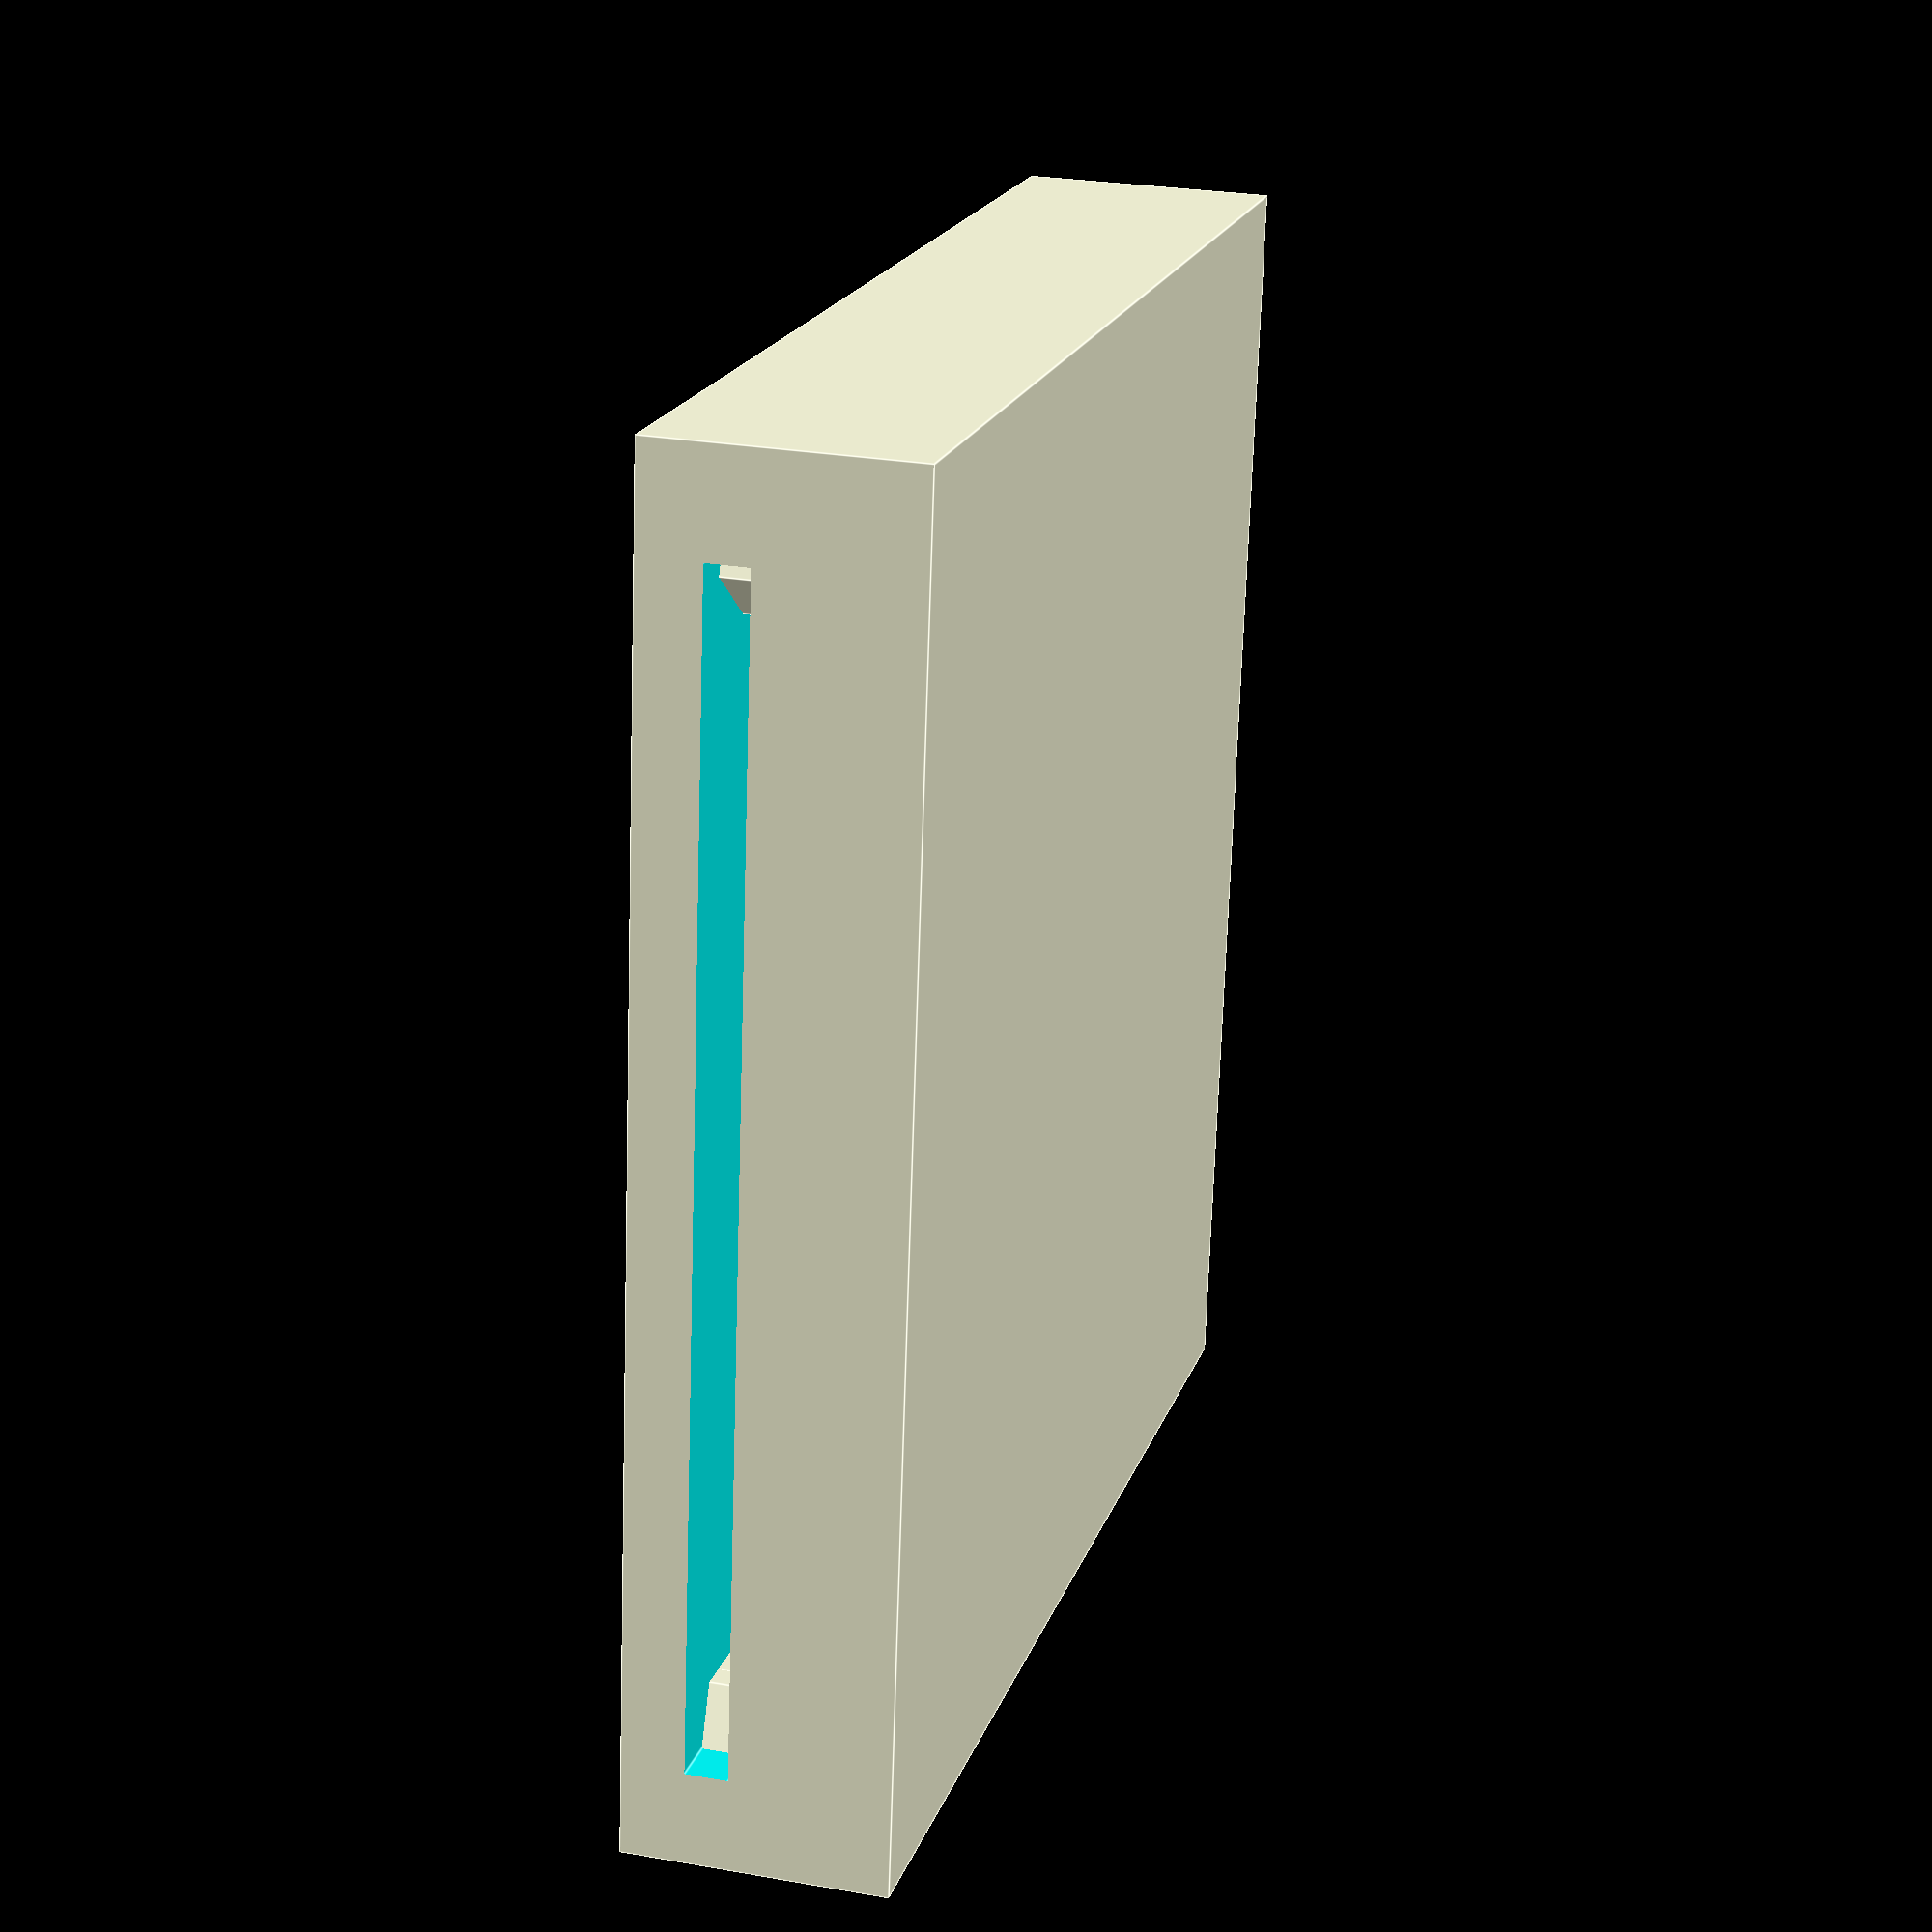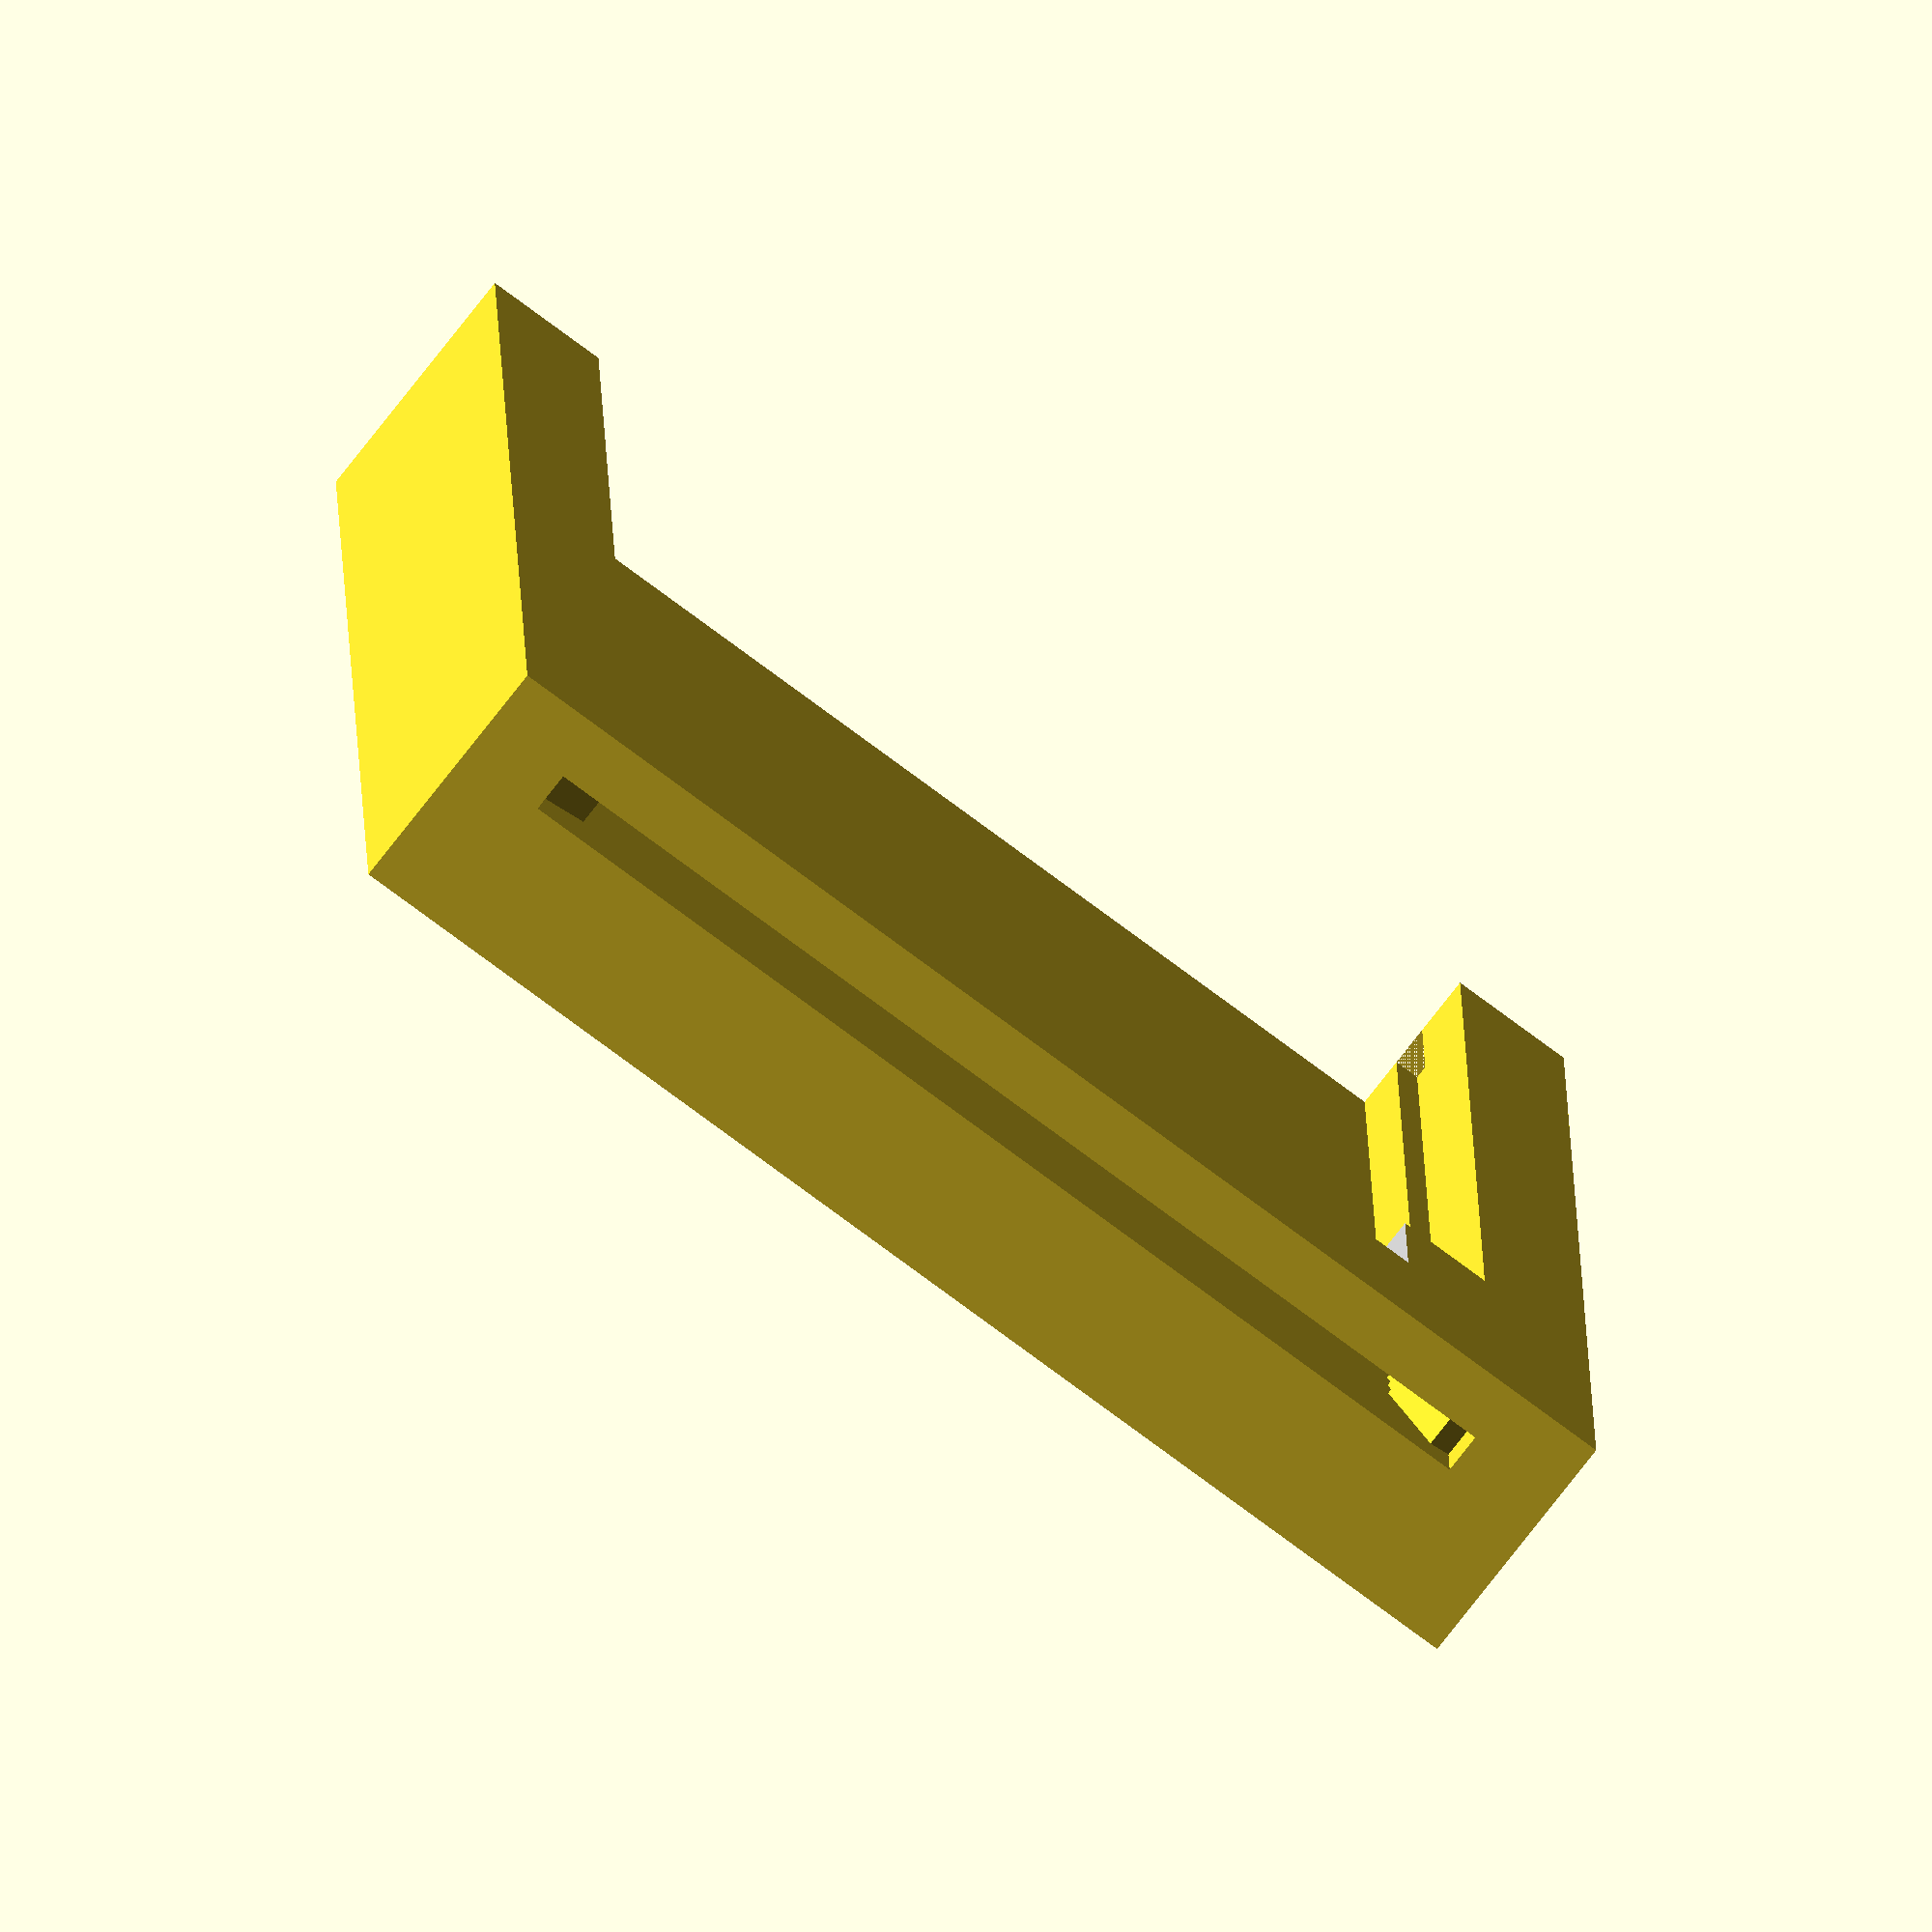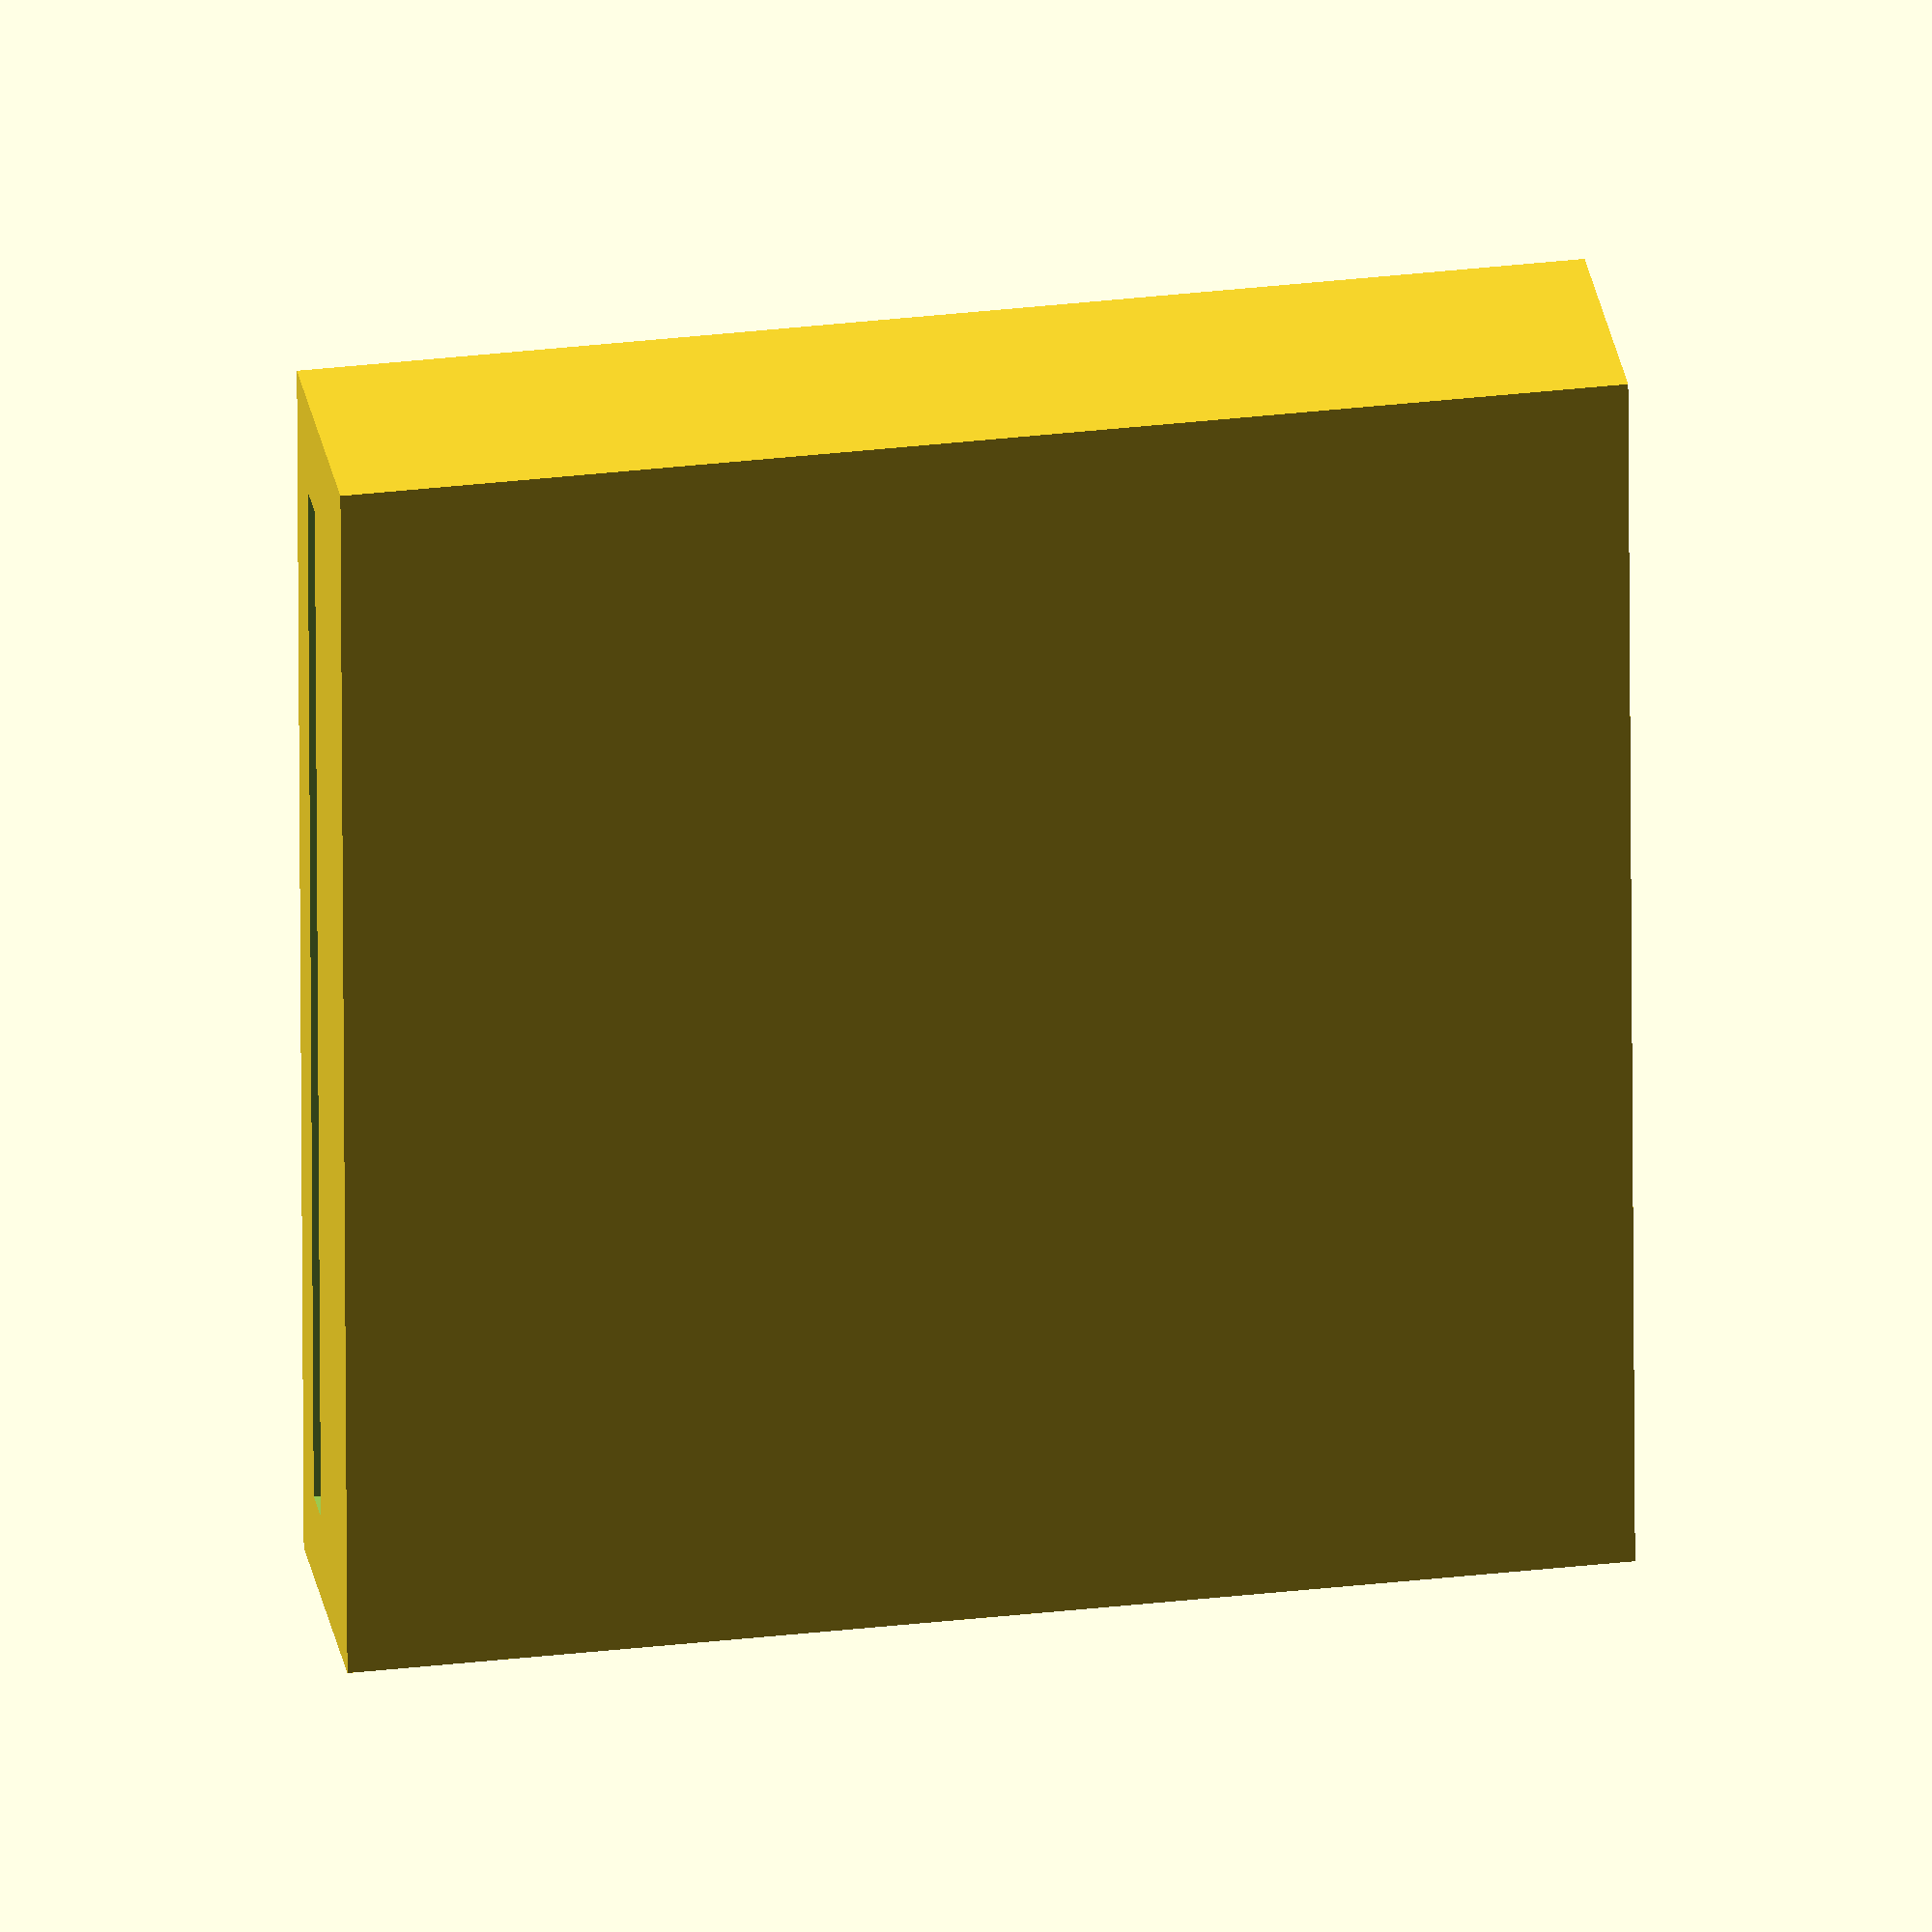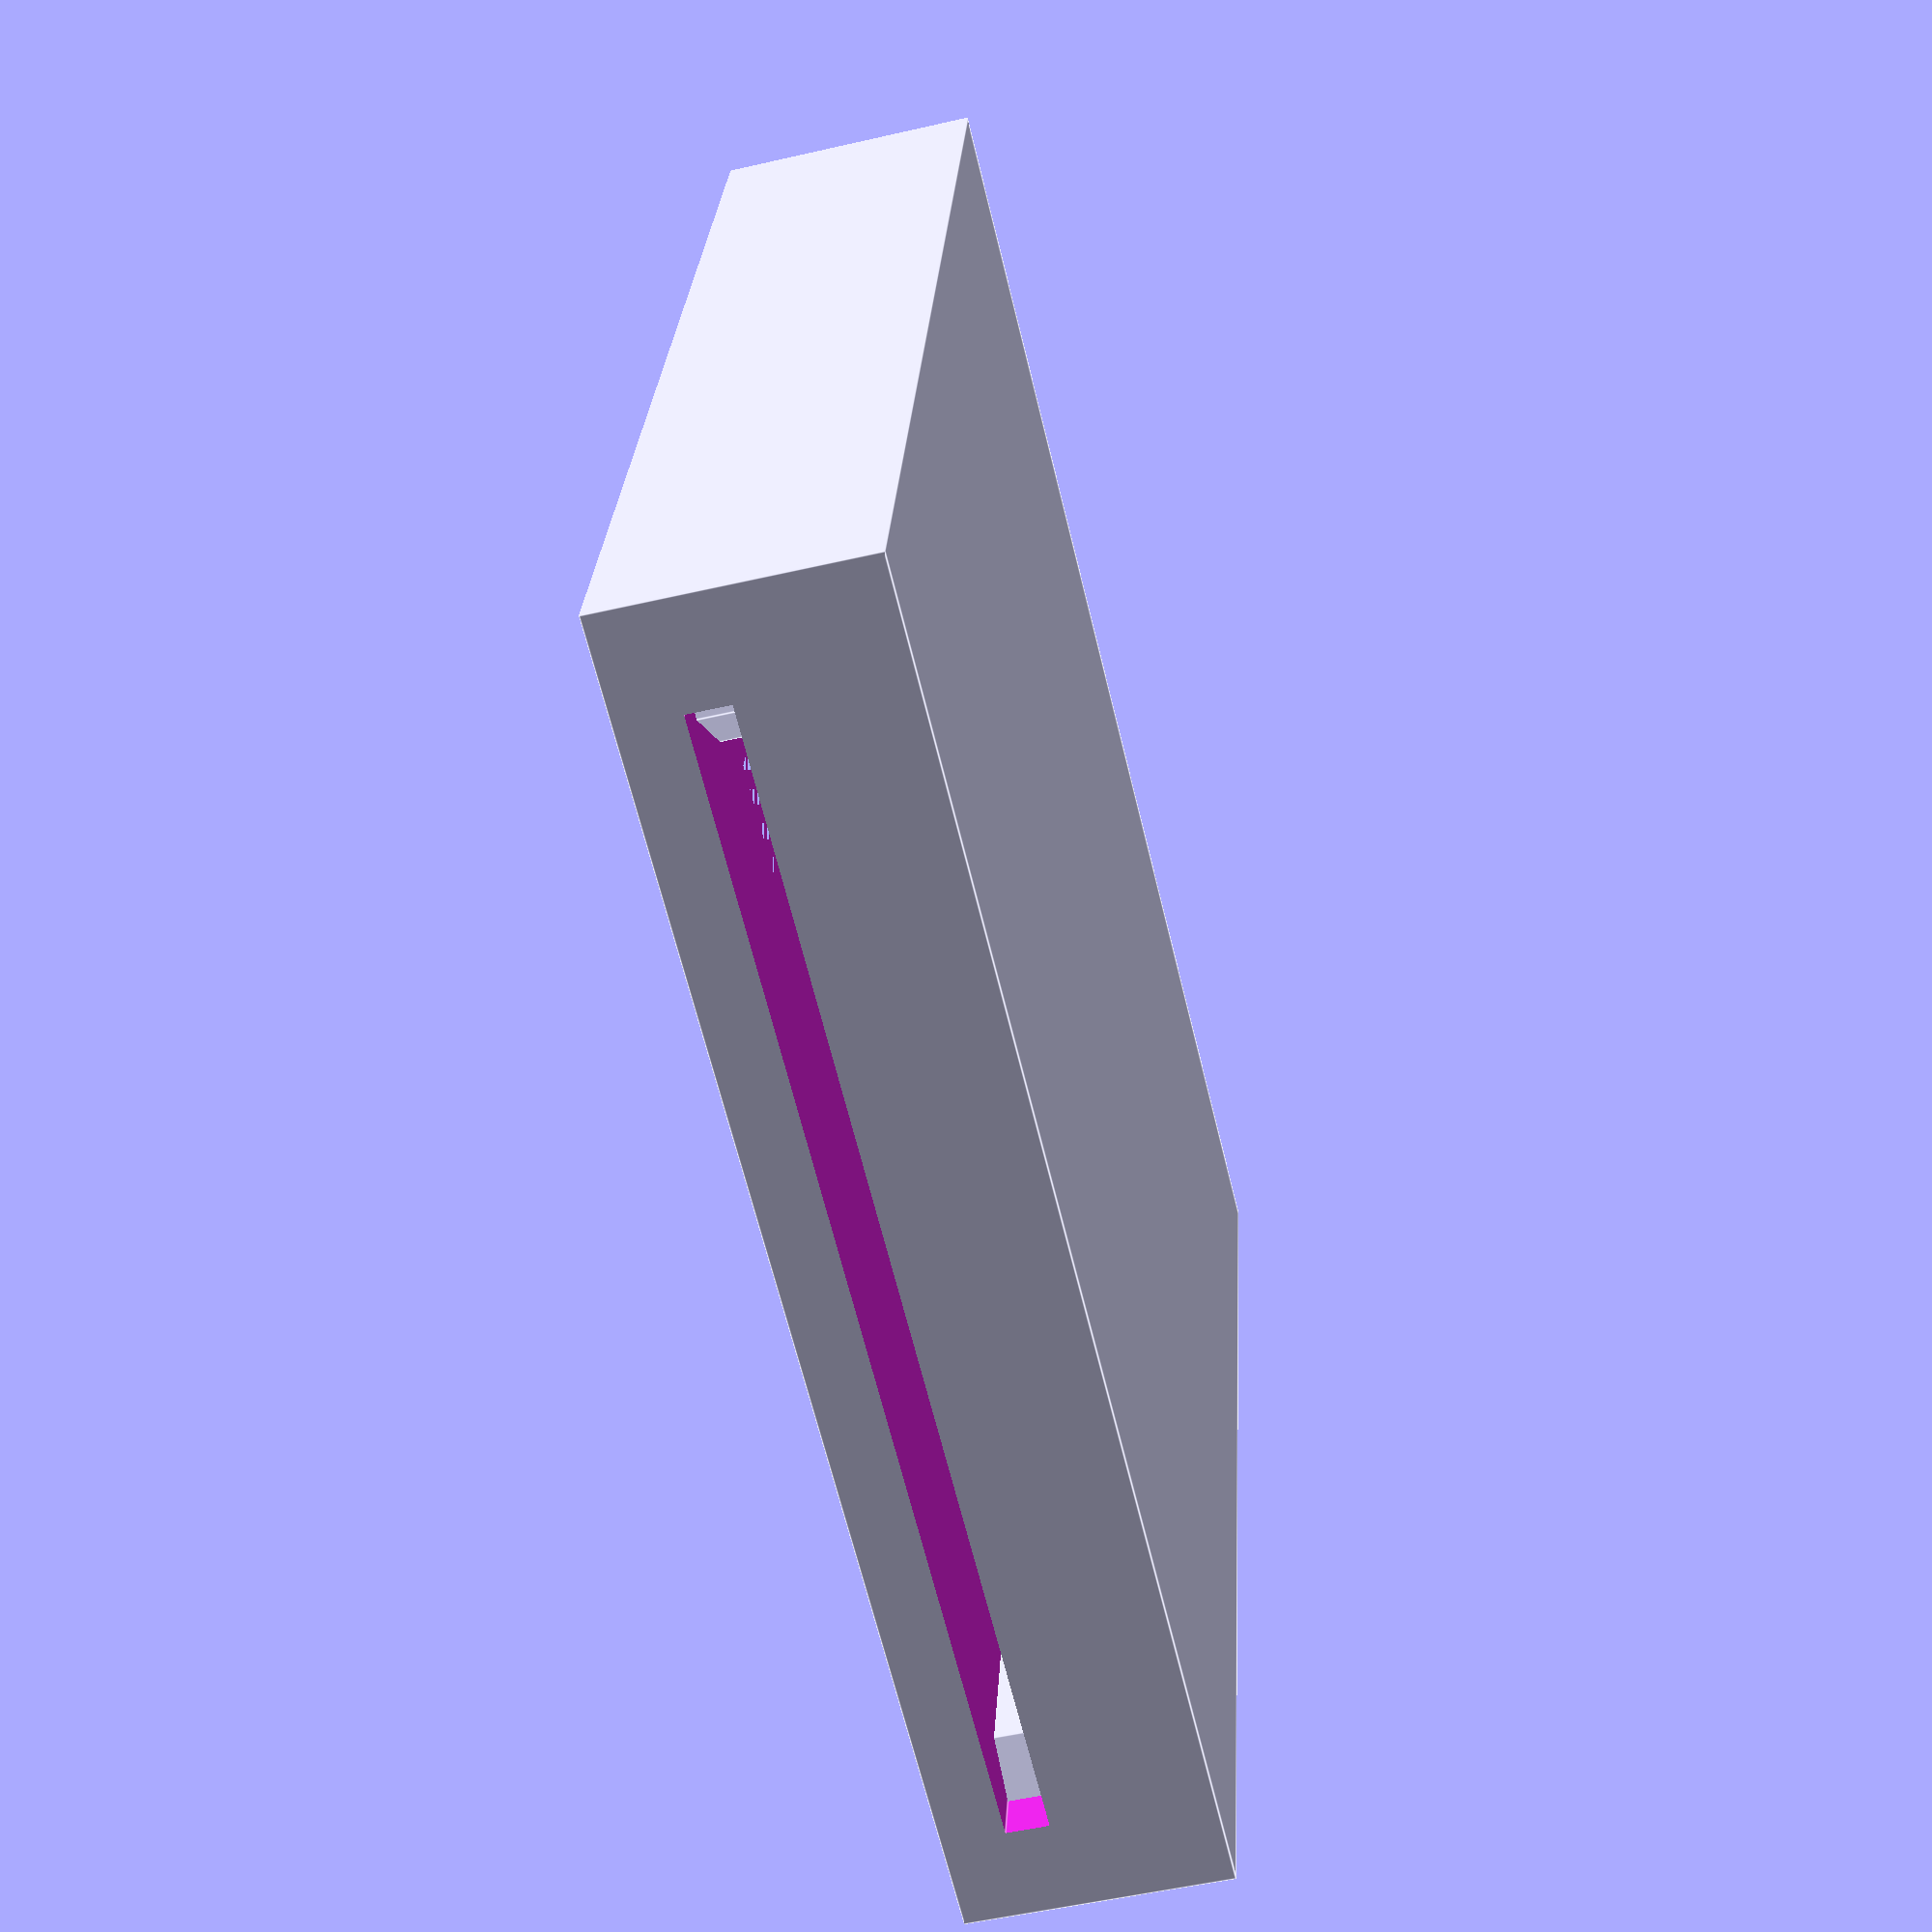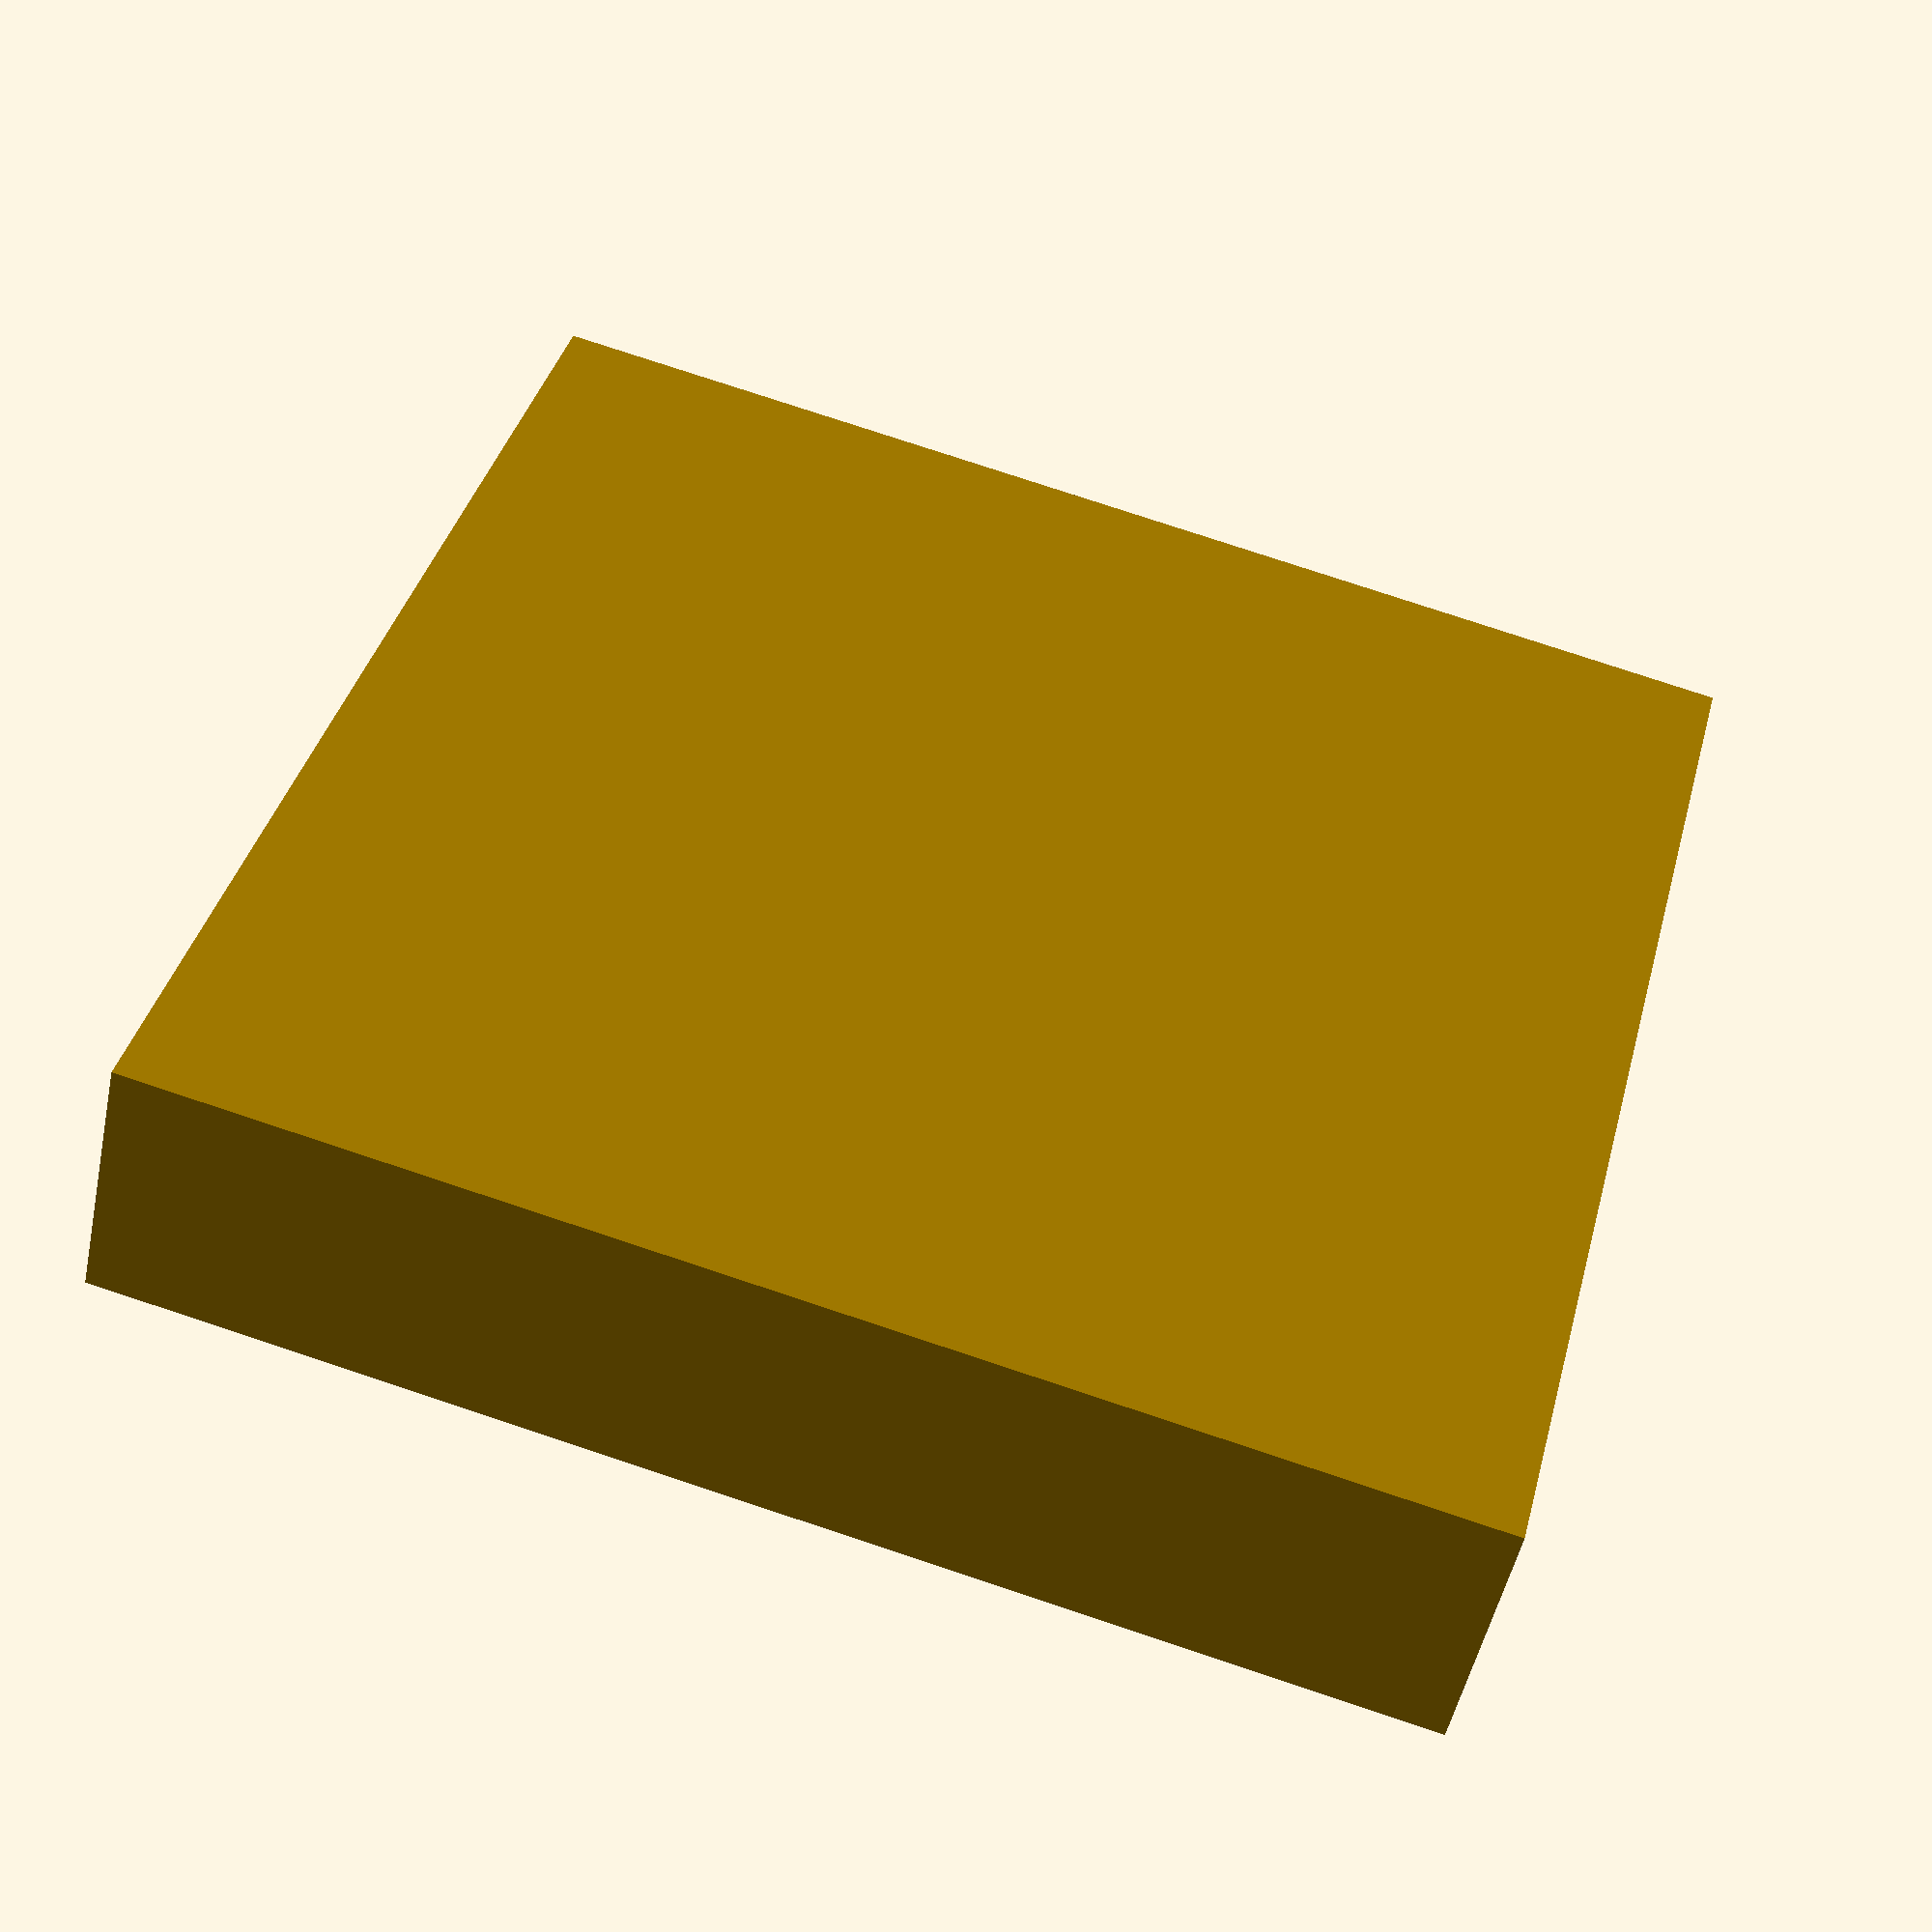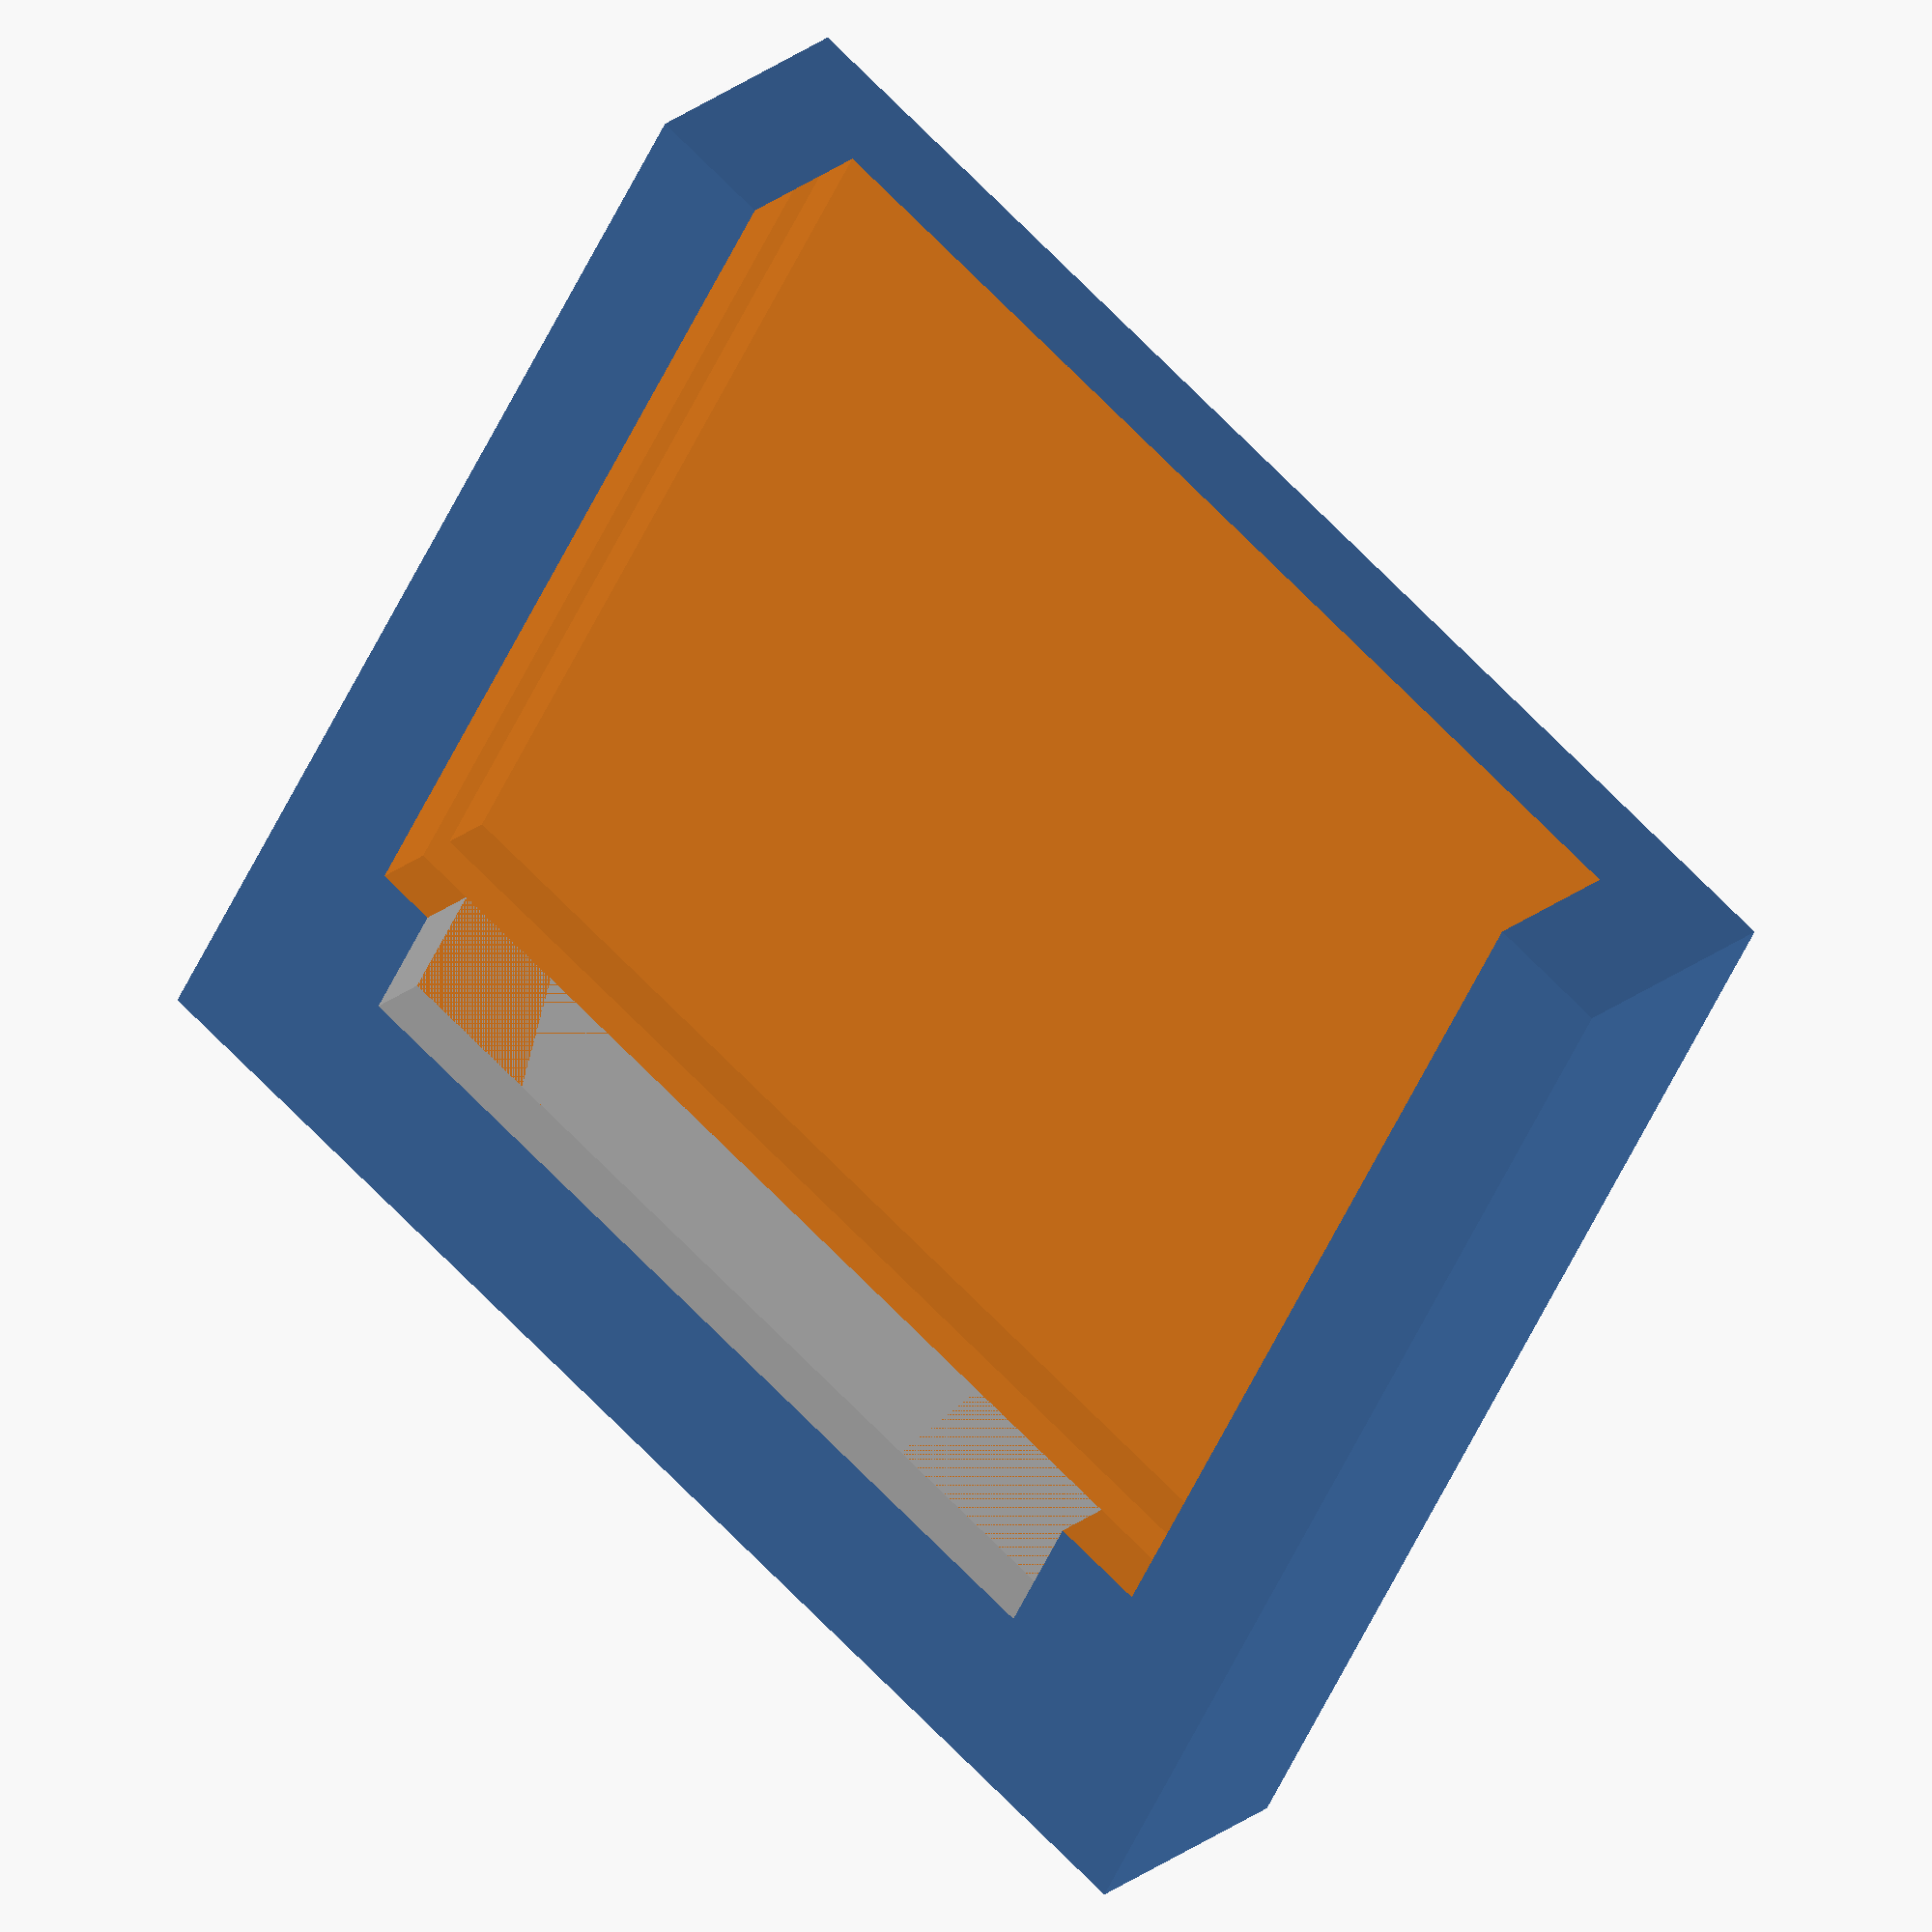
<openscad>

moistureSensor=[21.8,97.0,0.8];

// translate([40,0,0])    MoistureSensor();
 
MoistureHolder();

module MoistureHolder(){
    difference(){
        borderSize=2;
        borderSize2=.5;
        sensorWidth=moistureSensor[0];
        
        cube([sensorWidth+borderSize*2,25,5]);

        cutOutWidth=sensorWidth-2*borderSize2;
        translate([borderSize+borderSize2,-.01,2])
            cube([cutOutWidth,19,4]);

        // Cut out Moisture Sensor
        translate([borderSize,0,5-2])
            scale([1.01,1.01,1.01])
                MoistureSensor();
    }
}

module MoistureSensor(){
    difference(){
        cube(moistureSensor);
        
        // Spitze
        translate([moistureSensor[0]/2,moistureSensor[1],2]){
            for ( i=[45:180+45] )
                rotate([180,0,i])
                    cube([20,20,5]);
        }
        // Dellen an der Seite
        for ( x=[0,1] )
            for (y=[0:.5:2.4] )
                translate([moistureSensor[0]*x,20.6+y,0])
                    cylinder(h=2,r=1.4,center=true);
        
    }
    
    // Stecker
    translate([5,-4.7,moistureSensor[2]])
        color("white")
            cube([10,9.3,5.6]);
    
    // ICs
    translate([2.4,9,moistureSensor[2]])
        color("silver")
            cube([17.5,12.3,2.4]);
    
    //difference()        union(){
    // translate(offsetLevel1-printerWobbleXYZ-overlapZ)
}
</openscad>
<views>
elev=333.6 azim=82.9 roll=105.6 proj=p view=edges
elev=73.6 azim=178.2 roll=322.5 proj=o view=solid
elev=330.9 azim=90.3 roll=170.4 proj=o view=wireframe
elev=232.4 azim=347.5 roll=76.0 proj=p view=edges
elev=50.1 azim=255.8 roll=168.3 proj=p view=solid
elev=155.0 azim=28.5 roll=141.5 proj=o view=wireframe
</views>
